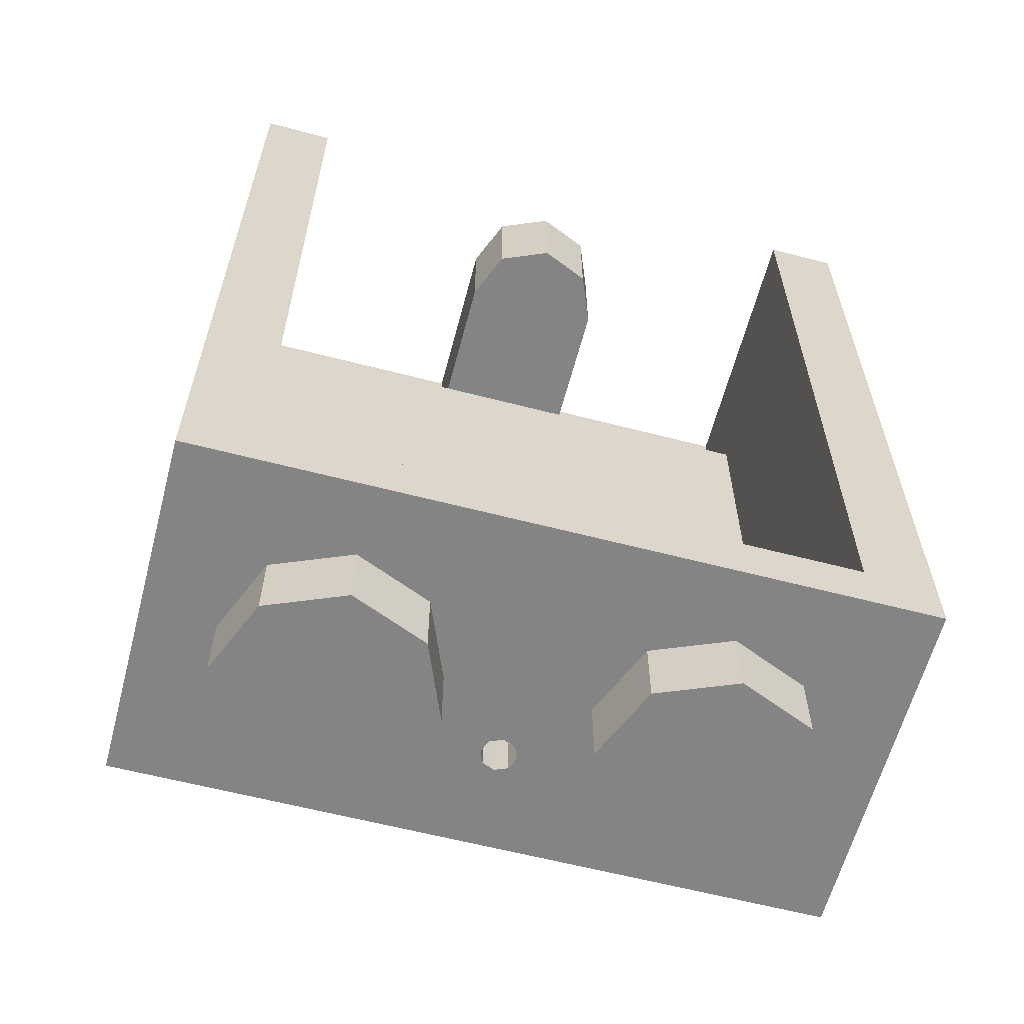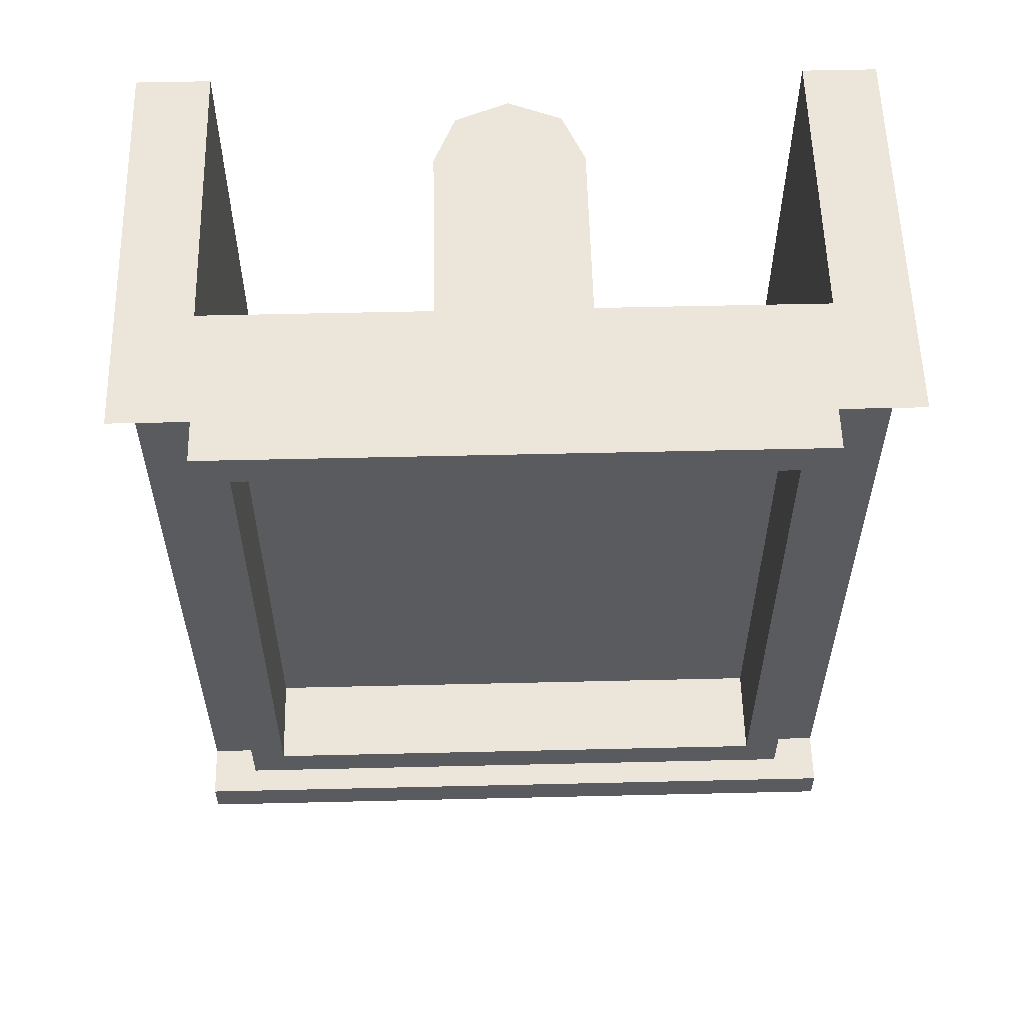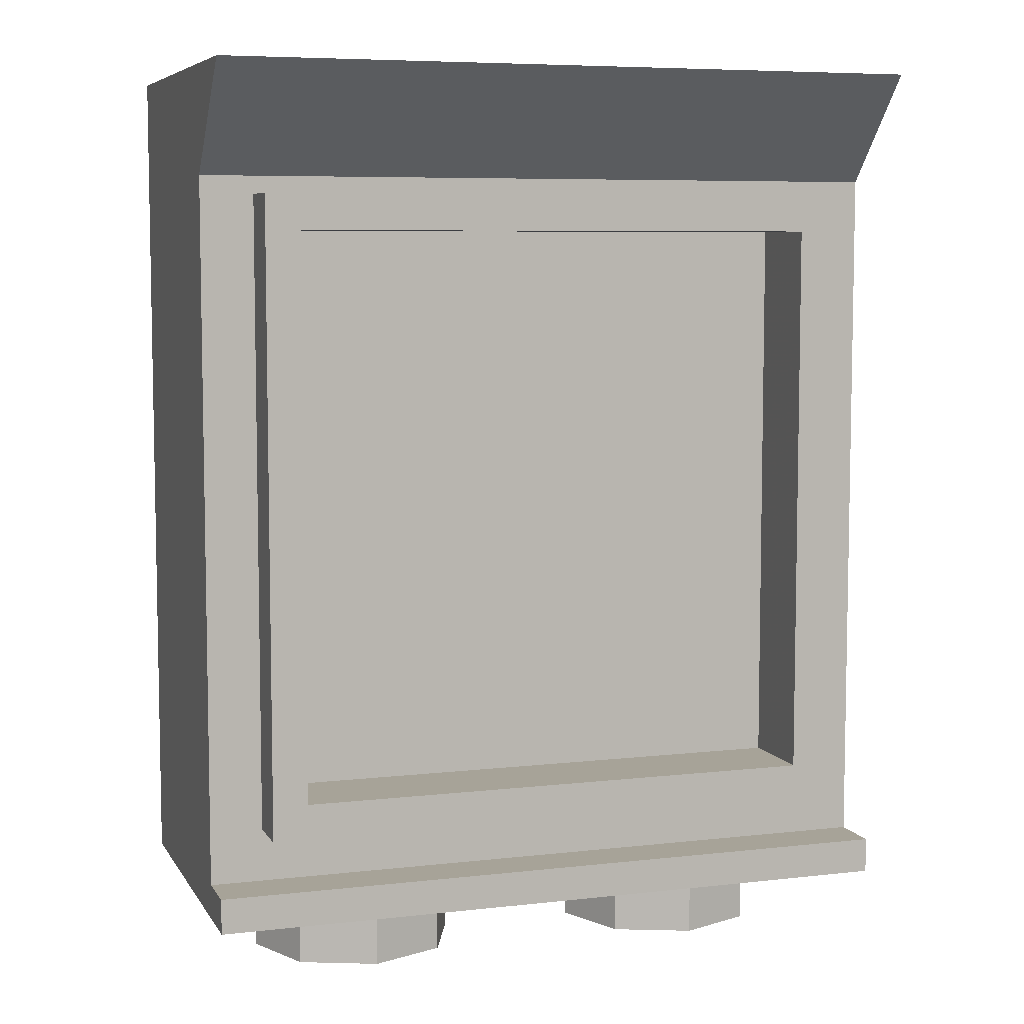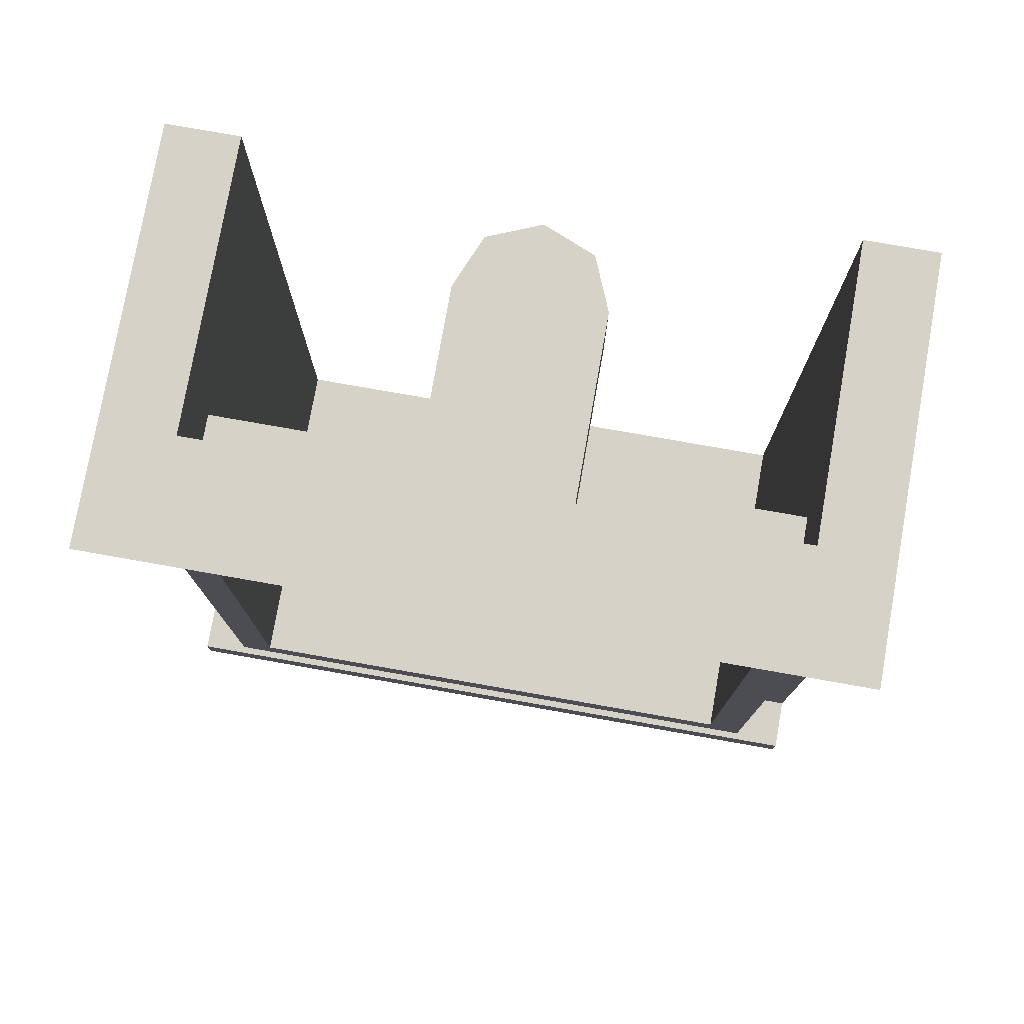
<metadata>
{"format":"obj","ext":"obj","renderer":"f3d","projection":"perspective","resolution":1024,"background":"white","views":[{"elev":-61.4,"azim":-14.8,"up":"+Y"},{"elev":57.1,"azim":178.6,"up":"+Y"},{"elev":6.8,"azim":161.5,"up":"+Y"},{"elev":77.5,"azim":-170.0,"up":"+Y"}]}
</metadata>
<code>
v 0 2.4 0.2
v -0.2 2.4 0.2
v -0.1414 2.4 0.3414
v 0 2.4 0.2
v -0.1414 2.4 0.3414
v 0 2.4 0.4
v 0 2.4 0.2
v 0 2.4 0.4
v 0.1414 2.4 0.3414
v 0 2.4 0.2
v 0.1414 2.4 0.3414
v 0.2 2.4 0.2
v 0 2.1 0.2
v 0.2 2.1 0.2
v 0.1414 2.1 0.3414
v 0 2.1 0.2
v 0.1414 2.1 0.3414
v 0 2.1 0.4
v 0 2.1 0.2
v 0 2.1 0.4
v -0.1414 2.1 0.3414
v 0 2.1 0.2
v -0.1414 2.1 0.3414
v -0.2 2.1 0.2
v 0.1414 2.1 0.3414
v 0.2 2.1 0.2
v 0.2 2.4 0.2
v 0.1414 2.4 0.3414
v 0 2.1 0.4
v 0.1414 2.1 0.3414
v 0.1414 2.4 0.3414
v 0 2.4 0.4
v -0.1414 2.1 0.3414
v 0 2.1 0.4
v 0 2.4 0.4
v -0.1414 2.4 0.3414
v -0.2 2.1 0.2
v -0.1414 2.1 0.3414
v -0.1414 2.4 0.3414
v -0.2 2.4 0.2
v 0.2 2.4 -0.3
v -0.2 2.4 -0.3
v -0.2 2.4 0.2
v 0.2 2.4 0.2
v -0.2 2.1 -0.25
v 0.2 2.1 -0.25
v 0.2 2.1 0.2
v -0.2 2.1 0.2
v 0.2 2.1 -0.3
v 0.2 2.4 -0.3
v 0.2 2.4 0.2
v 0.2 2.1 0.2
v -0.2 2.4 -0.3
v -0.2 2.1 -0.3
v -0.2 2.1 0.2
v -0.2 2.4 0.2
v 1 2.4 -0.625
v 1 2.4 0.5
v 1 2.1 -0.35
v -1 2.4 -0.625
v -1 2.1 -0.35
v -1 2.4 0.5
v 1 2.1 -0.35
v 1 2.4 0.5
v 1 0 0.5
v 1 0.1 -0.35
v 1 0.1 -0.35
v 1 0 0.5
v 1 0 -0.5
v 1 0.1 -0.5
v 0.8 2.4 -0.3
v 0.8 2.1 -0.3
v 0.8 2.1 -0.25
v 0.8 2.4 0.5
v 0.8 2.1 -0.25
v 0.8 0.15 -0.25
v 0.8 0.15 0.5
v 0.8 2.4 0.5
v 1 2.4 -0.625
v 0.8 2.4 -0.3
v 0.8 2.4 0.5
v 1 2.4 0.5
v 1 0 0.5
v 1 2.4 0.5
v 0.8 2.4 0.5
v 0.8 0.15 0.5
v -1 2.1 -0.35
v -1 0.1 -0.35
v -1 0 0.5
v -1 2.4 0.5
v -1 0.1 -0.35
v -1 0.1 -0.5
v -1 0 -0.5
v -1 0 0.5
v -1 2.4 -0.625
v -1 2.4 0.5
v -0.8 2.4 0.5
v -0.8 2.4 -0.3
v -1 0 0.5
v -0.8 0.15 0.5
v -0.8 2.4 0.5
v -1 2.4 0.5
v -0.8 2.4 -0.3
v -0.8 2.4 0.5
v -0.8 2.1 -0.25
v -0.8 2.1 -0.3
v -0.8 2.1 -0.25
v -0.8 2.4 0.5
v -0.8 0.15 0.5
v -0.8 0.15 -0.25
v 1 2.4 -0.625
v 1 2.1 -0.35
v -1 2.1 -0.35
v -1 2.4 -0.625
v 1 2.4 -0.625
v -1 2.4 -0.625
v -0.8 2.4 -0.3
v 0.8 2.4 -0.3
v 0.8 2.1 -0.3
v -0.8 2.1 -0.3
v -0.8 2.1 -0.25
v 0.8 2.1 -0.25
v 0.8 2.4 -0.3
v -0.8 2.4 -0.3
v -0.8 2.1 -0.3
v 0.8 2.1 -0.3
v 1 0.1 -0.35
v 1 0.1 -0.5
v -1 0.1 -0.5
v -1 0.1 -0.35
v 1 0.1 -0.5
v 1 0 -0.5
v -1 0 -0.5
v -1 0.1 -0.5
v -0.75 1.95 -0.25
v -0.75 1.95 -0.5
v 0.75 1.95 -0.5
v 0.75 1.95 -0.25
v -0.75 0.35 -0.25
v -0.75 0.35 -0.5
v -0.75 1.95 -0.5
v -0.75 1.95 -0.25
v 0.75 0.35 -0.25
v 0.75 0.35 -0.5
v -0.75 0.35 -0.5
v -0.75 0.35 -0.25
v 0.75 1.95 -0.25
v 0.75 1.95 -0.5
v 0.75 0.35 -0.5
v 0.75 0.35 -0.25
v 0.8 2.1 -0.25
v 0.75 1.95 -0.25
v 0.75 0.35 -0.25
v 0.8 0.15 -0.25
v -0.8 2.1 -0.25
v -0.8 0.15 -0.25
v -0.75 0.35 -0.25
v -0.75 1.95 -0.25
v 0.8 2.1 -0.25
v -0.8 2.1 -0.25
v -0.75 1.95 -0.25
v 0.75 1.95 -0.25
v 0.8 0.15 -0.25
v 0.75 0.35 -0.25
v -0.75 0.35 -0.25
v -0.8 0.15 -0.25
v 0.85 2.05 -0.35
v 0.85 2.05 -0.5
v -0.85 2.05 -0.5
v -0.85 2.05 -0.35
v 0.85 0.25 -0.35
v 0.85 0.25 -0.5
v 0.85 2.05 -0.5
v 0.85 2.05 -0.35
v -0.85 0.25 -0.35
v -0.85 0.25 -0.5
v 0.85 0.25 -0.5
v 0.85 0.25 -0.35
v -0.85 2.05 -0.35
v -0.85 2.05 -0.5
v -0.85 0.25 -0.5
v -0.85 0.25 -0.35
v 0.85 2.05 -0.5
v 0.85 0.25 -0.5
v 0.75 0.35 -0.5
v 0.75 1.95 -0.5
v -0.85 2.05 -0.5
v -0.75 1.95 -0.5
v -0.75 0.35 -0.5
v -0.85 0.25 -0.5
v 0.85 2.05 -0.5
v 0.75 1.95 -0.5
v -0.75 1.95 -0.5
v -0.85 2.05 -0.5
v 0.85 0.25 -0.5
v -0.85 0.25 -0.5
v -0.75 0.35 -0.5
v 0.75 0.35 -0.5
v 1 2.1 -0.35
v 1 0.1 -0.35
v 0.85 0.25 -0.35
v 0.85 2.05 -0.35
v -1 2.1 -0.35
v -0.85 2.05 -0.35
v -0.85 0.25 -0.35
v -1 0.1 -0.35
v 1 2.1 -0.35
v 0.85 2.05 -0.35
v -0.85 2.05 -0.35
v -1 2.1 -0.35
v 1 0.1 -0.35
v -1 0.1 -0.35
v -0.85 0.25 -0.35
v 0.85 0.25 -0.35
v -0.2879 0 0.2121
v -0.2 0 0
v -0.2 -0.2 0
v -0.2879 -0.2 0.2121
v -0.5 0 0.3
v -0.2879 0 0.2121
v -0.2879 -0.2 0.2121
v -0.5 -0.2 0.3
v -0.7121 0 0.2121
v -0.5 0 0.3
v -0.5 -0.2 0.3
v -0.7121 -0.2 0.2121
v -0.8 0 0
v -0.7121 0 0.2121
v -0.7121 -0.2 0.2121
v -0.8 -0.2 0
v -0.7121 0 -0.2121
v -0.8 0 0
v -0.8 -0.2 0
v -0.7121 -0.2 -0.2121
v -0.5 0 -0.3
v -0.7121 0 -0.2121
v -0.7121 -0.2 -0.2121
v -0.5 -0.2 -0.3
v -0.2879 0 -0.2121
v -0.5 0 -0.3
v -0.5 -0.2 -0.3
v -0.2879 -0.2 -0.2121
v -0.2 0 0
v -0.2879 0 -0.2121
v -0.2879 -0.2 -0.2121
v -0.2 -0.2 0
v -0.5 -0.2 0
v -0.2 -0.2 0
v -0.2879 -0.2 0.2121
v -0.5 -0.2 0
v -0.2879 -0.2 0.2121
v -0.5 -0.2 0.3
v -0.5 -0.2 0
v -0.5 -0.2 0.3
v -0.7121 -0.2 0.2121
v -0.5 -0.2 0
v -0.7121 -0.2 0.2121
v -0.8 -0.2 0
v -0.5 -0.2 0
v -0.8 -0.2 0
v -0.7121 -0.2 -0.2121
v -0.5 -0.2 0
v -0.7121 -0.2 -0.2121
v -0.5 -0.2 -0.3
v -0.5 -0.2 0
v -0.5 -0.2 -0.3
v -0.2879 -0.2 -0.2121
v -0.5 -0.2 0
v -0.2879 -0.2 -0.2121
v -0.2 -0.2 0
v 0.7121 0 0.2121
v 0.8 0 0
v 0.8 -0.2 0
v 0.7121 -0.2 0.2121
v 0.5 0 0.3
v 0.7121 0 0.2121
v 0.7121 -0.2 0.2121
v 0.5 -0.2 0.3
v 0.2879 0 0.2121
v 0.5 0 0.3
v 0.5 -0.2 0.3
v 0.2879 -0.2 0.2121
v 0.2 0 0
v 0.2879 0 0.2121
v 0.2879 -0.2 0.2121
v 0.2 -0.2 0
v 0.2879 0 -0.2121
v 0.2 0 0
v 0.2 -0.2 0
v 0.2879 -0.2 -0.2121
v 0.5 0 -0.3
v 0.2879 0 -0.2121
v 0.2879 -0.2 -0.2121
v 0.5 -0.2 -0.3
v 0.7121 0 -0.2121
v 0.5 0 -0.3
v 0.5 -0.2 -0.3
v 0.7121 -0.2 -0.2121
v 0.8 0 0
v 0.7121 0 -0.2121
v 0.7121 -0.2 -0.2121
v 0.8 -0.2 0
v 0.5 -0.2 0
v 0.8 -0.2 0
v 0.7121 -0.2 0.2121
v 0.5 -0.2 0
v 0.7121 -0.2 0.2121
v 0.5 -0.2 0.3
v 0.5 -0.2 0
v 0.5 -0.2 0.3
v 0.2879 -0.2 0.2121
v 0.5 -0.2 0
v 0.2879 -0.2 0.2121
v 0.2 -0.2 0
v 0.5 -0.2 0
v 0.2 -0.2 0
v 0.2879 -0.2 -0.2121
v 0.5 -0.2 0
v 0.2879 -0.2 -0.2121
v 0.5 -0.2 -0.3
v 0.5 -0.2 0
v 0.5 -0.2 -0.3
v 0.7121 -0.2 -0.2121
v 0.5 -0.2 0
v 0.7121 -0.2 -0.2121
v 0.8 -0.2 0
v 1 0 0.5
v 0.8 0.15 0.5
v -0.8 0.15 0.5
v -1 0 0.5
v 0.05 0 -0.15
v 0.03535 0 -0.1646
v 0.05 0 -0.2
v 0.05 0 -0.15
v 0 0 -0.15
v 0.03535 0 -0.1646
v -0.05 0 -0.15
v -0.03535 0 -0.1646
v 0 0 -0.15
v -0.05 0 -0.15
v -0.05 0 -0.2
v -0.03535 0 -0.1646
v -0.05 0 -0.25
v -0.03535 0 -0.2354
v -0.05 0 -0.2
v -0.05 0 -0.25
v 0 0 -0.25
v -0.03535 0 -0.2354
v 0.05 0 -0.25
v 0.03535 0 -0.2354
v 0 0 -0.25
v 0.05 0 -0.25
v 0.05 0 -0.2
v 0.03535 0 -0.2354
v 0.05 0.15 -0.15
v 0.03535 0.15 -0.1646
v 0.05 0.15 -0.2
v 0.05 0.15 -0.15
v 0 0.15 -0.15
v 0.03535 0.15 -0.1646
v -0.05 0.15 -0.15
v -0.03535 0.15 -0.1646
v 0 0.15 -0.15
v -0.05 0.15 -0.15
v -0.05 0.15 -0.2
v -0.03535 0.15 -0.1646
v -0.05 0.15 -0.25
v -0.03535 0.15 -0.2354
v -0.05 0.15 -0.2
v -0.05 0.15 -0.25
v 0 0.15 -0.25
v -0.03535 0.15 -0.2354
v 0.05 0.15 -0.25
v 0.03535 0.15 -0.2354
v 0 0.15 -0.25
v 0.05 0.15 -0.25
v 0.05 0.15 -0.2
v 0.03535 0.15 -0.2354
v 0.03535 0.15 -0.1646
v 0.05 0.15 -0.2
v 0.05 0 -0.2
v 0.03535 0 -0.1646
v 0 0.15 -0.15
v 0.03535 0.15 -0.1646
v 0.03535 0 -0.1646
v 0 0 -0.15
v -0.03535 0.15 -0.1646
v 0 0.15 -0.15
v 0 0 -0.15
v -0.03535 0 -0.1646
v -0.05 0.15 -0.2
v -0.03535 0.15 -0.1646
v -0.03535 0 -0.1646
v -0.05 0 -0.2
v -0.03535 0.15 -0.2354
v -0.05 0.15 -0.2
v -0.05 0 -0.2
v -0.03535 0 -0.2354
v 0 0.15 -0.25
v -0.03535 0.15 -0.2354
v -0.03535 0 -0.2354
v 0 0 -0.25
v 0.03535 0.15 -0.2354
v 0 0.15 -0.25
v 0 0 -0.25
v 0.03535 0 -0.2354
v 0.05 0.15 -0.2
v 0.03535 0.15 -0.2354
v 0.03535 0 -0.2354
v 0.05 0 -0.2
v 1 0 -0.5
v 1 0 0.5
v 0.05 0 -0.15
v 0.05 0 -0.25
v -1 0 -0.5
v -0.05 0 -0.25
v -0.05 0 -0.15
v -1 0 0.5
v 1 0 -0.5
v 0.05 0 -0.25
v -0.05 0 -0.25
v -1 0 -0.5
v 1 0 0.5
v -1 0 0.5
v -0.05 0 -0.15
v 0.05 0 -0.15
v 0.8 0.15 -0.25
v 0.05 0.15 -0.25
v 0.05 0.15 -0.15
v 0.8 0.15 0.5
v -0.8 0.15 -0.25
v -0.8 0.15 0.5
v -0.05 0.15 -0.15
v -0.05 0.15 -0.25
v 0.8 0.15 0.5
v 0.05 0.15 -0.15
v -0.05 0.15 -0.15
v -0.8 0.15 0.5
v 0.8 2.05 -0.25
v 0.8 0.15 -0.25
v -0.8 0.15 -0.25
v -0.8 2.05 -0.25
v -0.8 0.15 -0.15
v 0.8 0.15 -0.15
v 0.8 2.05 -0.15
v -0.8 2.05 -0.15
v -0.8 2.05 -0.15
v 0.8 2.05 -0.15
v 0.8 2.05 -0.25
v -0.8 2.05 -0.25
v -0.8 0.15 -0.15
v -0.8 2.05 -0.15
v -0.8 2.05 -0.25
v -0.8 0.15 -0.25
v 0.8 0.15 -0.15
v -0.8 0.15 -0.15
v -0.8 0.15 -0.25
v 0.8 0.15 -0.25
v 0.8 2.05 -0.15
v 0.8 0.15 -0.15
v 0.8 0.15 -0.25
v 0.8 2.05 -0.25
v 0.05 0.15 -0.2
v 0.03535 0.1146 -0.2
v 0.03535 0.15 -0.1646
v 0 0.1146 -0.1646
v 0 0.15 -0.15
v 0.03535 0.15 -0.1646
v 0.03535 0.1146 -0.2
v 0 0.1146 -0.1646
v 0.03535 0.15 -0.1646
v 0 0.1 -0.2
v 0 0.1146 -0.1646
v 0.03535 0.1146 -0.2
v 0.05 0.15 -0.2
v 0.03535 0.1146 -0.2
v 0.03535 0.15 -0.2354
v 0 0.1146 -0.2354
v 0 0.15 -0.25
v 0.03535 0.15 -0.2354
v 0.03535 0.1146 -0.2
v 0 0.1146 -0.2354
v 0.03535 0.15 -0.2354
v 0 0.1 -0.2
v 0 0.1146 -0.2354
v 0.03535 0.1146 -0.2
v -0.05 0.15 -0.2
v -0.03535 0.1146 -0.2
v -0.03535 0.15 -0.1646
v 0 0.1146 -0.1646
v 0 0.15 -0.15
v -0.03535 0.15 -0.1646
v -0.03535 0.1146 -0.2
v 0 0.1146 -0.1646
v -0.03535 0.15 -0.1646
v 0 0.1 -0.2
v 0 0.1146 -0.1646
v -0.03535 0.1146 -0.2
v -0.05 0.15 -0.2
v -0.03535 0.1146 -0.2
v -0.03535 0.15 -0.2354
v 0 0.1146 -0.2354
v 0 0.15 -0.25
v -0.03535 0.15 -0.2354
v -0.03535 0.1146 -0.2
v 0 0.1146 -0.2354
v -0.03535 0.15 -0.2354
v 0 0.1 -0.2
v 0 0.1146 -0.2354
v -0.03535 0.1146 -0.2
g mesh1799396
f 1 2 3
f 4 5 6
f 7 8 9
f 10 11 12
g mesh1799398
f 13 14 15
f 16 17 18
f 19 20 21
f 22 23 24
g mesh1799400
f 25 26 27
f 27 28 25
f 29 30 31
f 31 32 29
f 33 34 35
f 35 36 33
f 37 38 39
f 39 40 37
f 41 42 43
f 43 44 41
f 45 46 47
f 47 48 45
f 49 50 51
f 51 52 49
f 53 54 55
f 55 56 53
f 57 58 59
f 60 61 62
f 63 64 65
f 65 66 63
f 67 68 69
f 69 70 67
f 71 72 73
f 73 74 71
f 75 76 77
f 77 78 75
f 79 80 81
f 81 82 79
f 83 84 85
f 85 86 83
f 87 88 89
f 89 90 87
f 91 92 93
f 93 94 91
f 95 96 97
f 97 98 95
f 99 100 101
f 101 102 99
f 103 104 105
f 105 106 103
f 107 108 109
f 109 110 107
f 111 112 113
f 113 114 111
f 115 116 117
f 117 118 115
f 119 120 121
f 121 122 119
f 123 124 125
f 125 126 123
f 127 128 129
f 129 130 127
f 131 132 133
f 133 134 131
g mesh1799403
f 135 136 137
f 137 138 135
f 139 140 141
f 141 142 139
f 143 144 145
f 145 146 143
f 147 148 149
f 149 150 147
f 151 152 153
f 153 154 151
f 155 156 157
f 157 158 155
f 159 160 161
f 161 162 159
f 163 164 165
f 165 166 163
g mesh1799405
f 167 168 169
f 169 170 167
f 171 172 173
f 173 174 171
f 175 176 177
f 177 178 175
f 179 180 181
f 181 182 179
f 183 184 185
f 185 186 183
f 187 188 189
f 189 190 187
f 191 192 193
f 193 194 191
f 195 196 197
f 197 198 195
f 199 200 201
f 201 202 199
f 203 204 205
f 205 206 203
f 207 208 209
f 209 210 207
f 211 212 213
f 213 214 211
g mesh1799410
f 215 217 216
f 217 215 218
f 219 221 220
f 221 219 222
f 223 225 224
f 225 223 226
f 227 229 228
f 229 227 230
f 231 233 232
f 233 231 234
f 235 237 236
f 237 235 238
f 239 241 240
f 241 239 242
f 243 245 244
f 245 243 246
g mesh1799412
f 247 248 249
f 250 251 252
f 253 254 255
f 256 257 258
f 259 260 261
f 262 263 264
f 265 266 267
f 268 269 270
g mesh1799418
f 271 273 272
f 273 271 274
f 275 277 276
f 277 275 278
f 279 281 280
f 281 279 282
f 283 285 284
f 285 283 286
f 287 289 288
f 289 287 290
f 291 293 292
f 293 291 294
f 295 297 296
f 297 295 298
f 299 301 300
f 301 299 302
g mesh1799420
f 303 304 305
f 306 307 308
f 309 310 311
f 312 313 314
f 315 316 317
f 318 319 320
f 321 322 323
f 324 325 326
f 327 328 329
f 329 330 327
g mesh1799425
f 331 332 333
f 334 335 336
f 337 338 339
f 340 341 342
f 343 344 345
f 346 347 348
f 349 350 351
f 352 353 354
g mesh1799428
f 355 357 356
f 358 360 359
f 361 363 362
f 364 366 365
f 367 369 368
f 370 372 371
f 373 375 374
f 376 378 377
g mesh1799430
f 379 380 381
f 381 382 379
f 383 384 385
f 385 386 383
f 387 388 389
f 389 390 387
f 391 392 393
f 393 394 391
f 395 396 397
f 397 398 395
f 399 400 401
f 401 402 399
f 403 404 405
f 405 406 403
f 407 408 409
f 409 410 407
f 411 412 413
f 413 414 411
f 415 416 417
f 417 418 415
f 419 420 421
f 421 422 419
f 423 424 425
f 425 426 423
f 427 428 429
f 429 430 427
f 431 432 433
f 433 434 431
f 435 436 437
f 437 438 435
g mesh1799434
f 439 440 441
f 441 442 439
f 443 444 445
f 445 446 443
f 447 448 449
f 449 450 447
f 451 452 453
f 453 454 451
f 455 456 457
f 457 458 455
f 459 460 461
f 461 462 459
g mesh1799438
f 463 465 464
f 466 468 467
f 469 471 470
f 472 474 473
g mesh1799440
f 475 476 477
f 478 479 480
f 481 482 483
f 484 485 486
g mesh1799442
f 487 488 489
f 490 491 492
f 493 494 495
f 496 497 498
g mesh1799444
f 499 501 500
f 502 504 503
f 505 507 506
f 508 510 509

</code>
